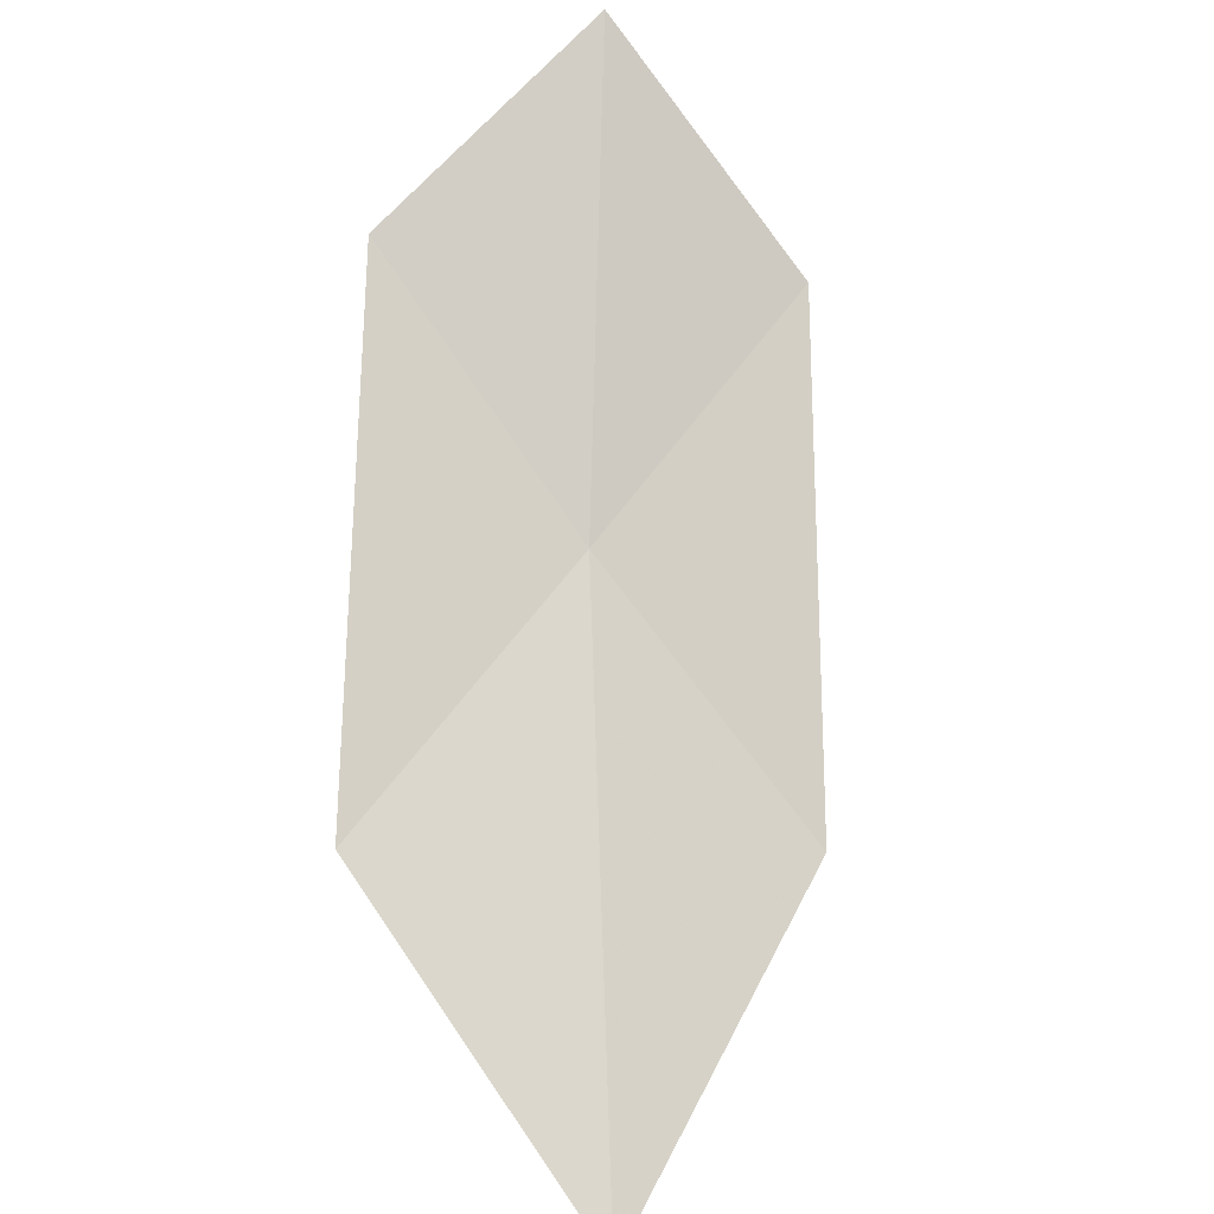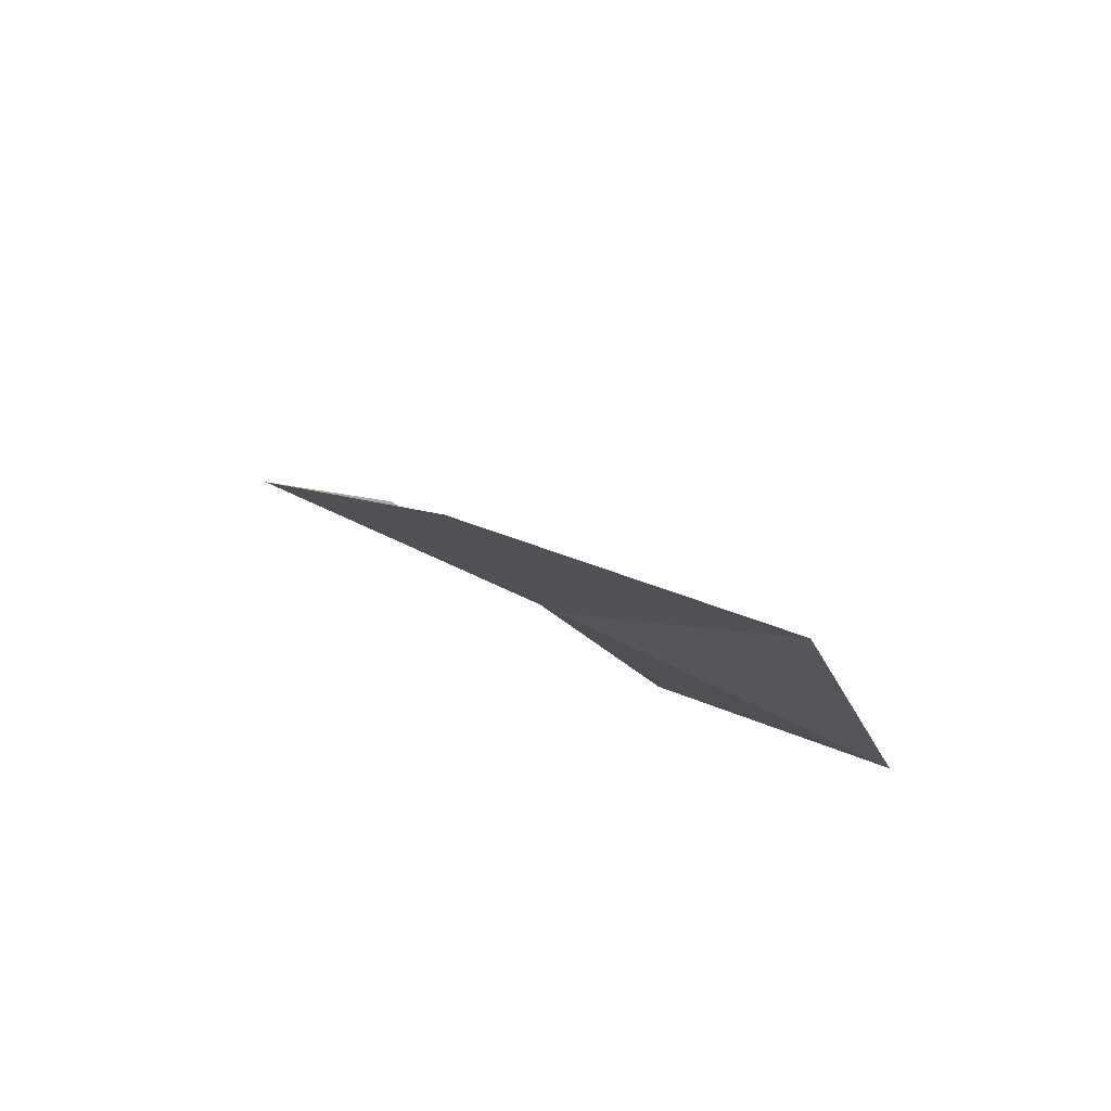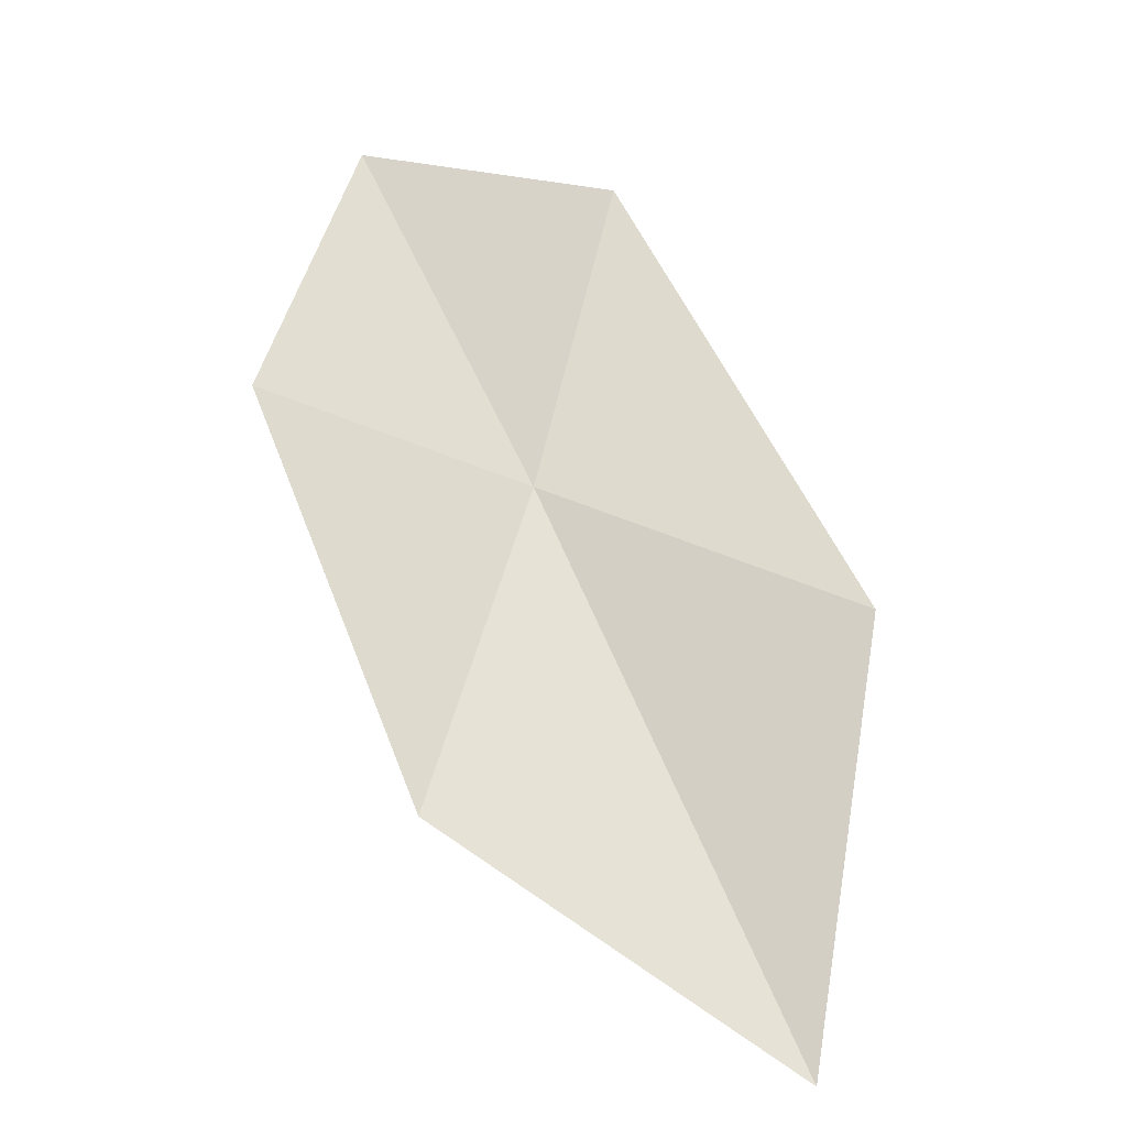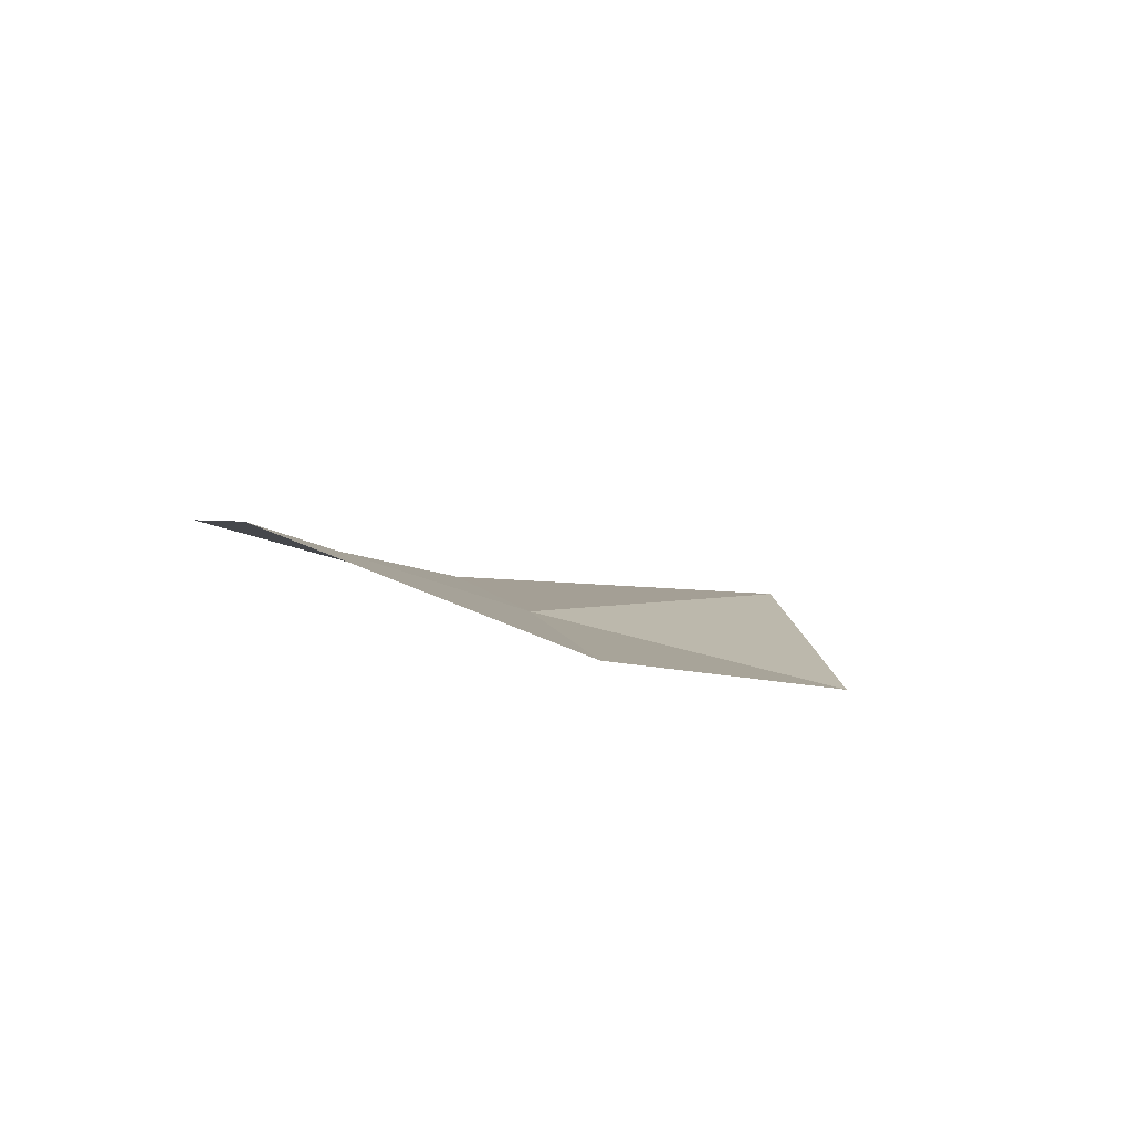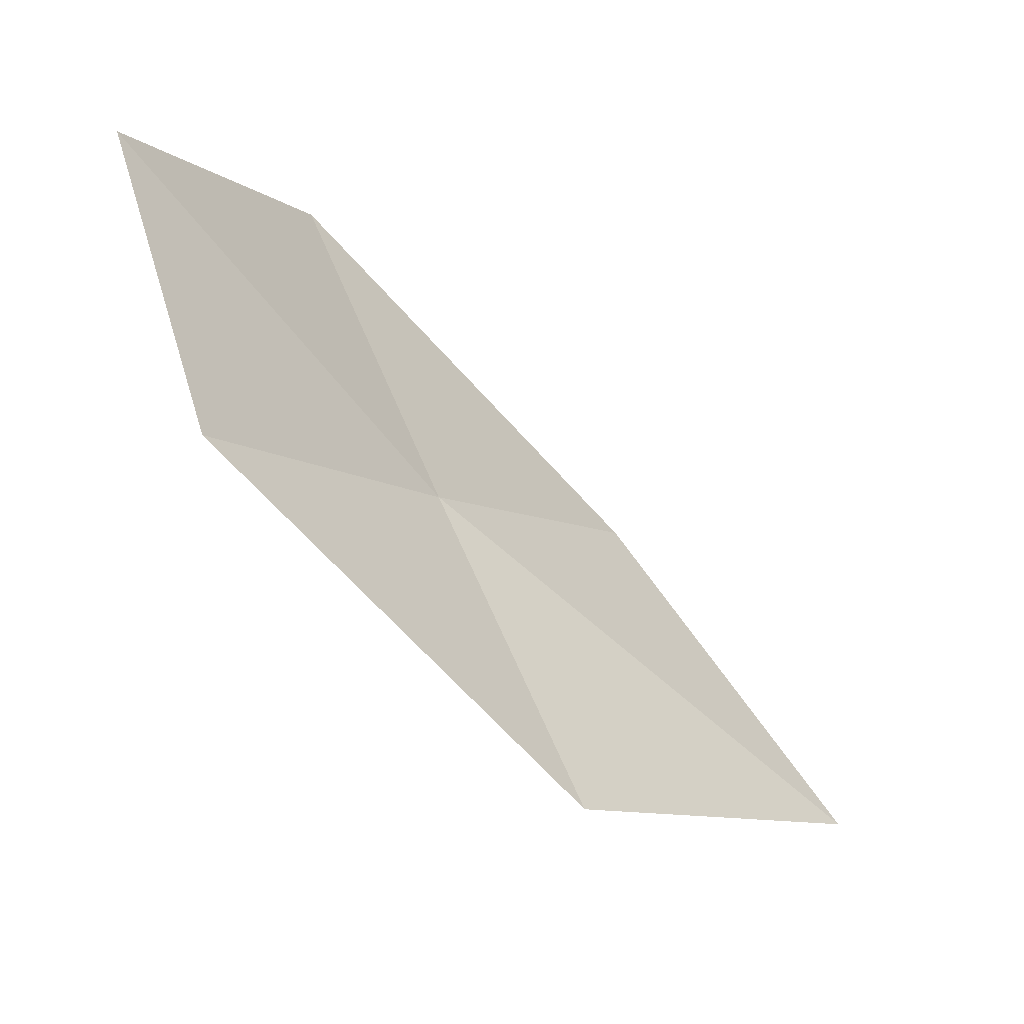
<metadata>
{"format":"obj","ext":"obj","renderer":"f3d","projection":"perspective","resolution":1024,"background":"white","views":[{"elev":31.6,"azim":-19.4,"up":"+Y"},{"elev":-37.2,"azim":138.7,"up":"+Z"},{"elev":-72.2,"azim":-165.7,"up":"+Y"},{"elev":49.3,"azim":-161.4,"up":"+Y"},{"elev":47.1,"azim":-92.5,"up":"+Y"}]}
</metadata>
<code>
v -13.43 -21.47 15.69
v -15.41 -22.67 16.66
v -14.39 -19.79 14.17
v -12.33 -23.13 17.13
v -14.37 -24.47 18.82
v -11.59 -20.29 14.8
v -12.6 -18.69 13.62
f 1 3 2
f 1 5 4
f 1 2 5
f 1 6 7
f 1 7 3
f 1 4 6

</code>
